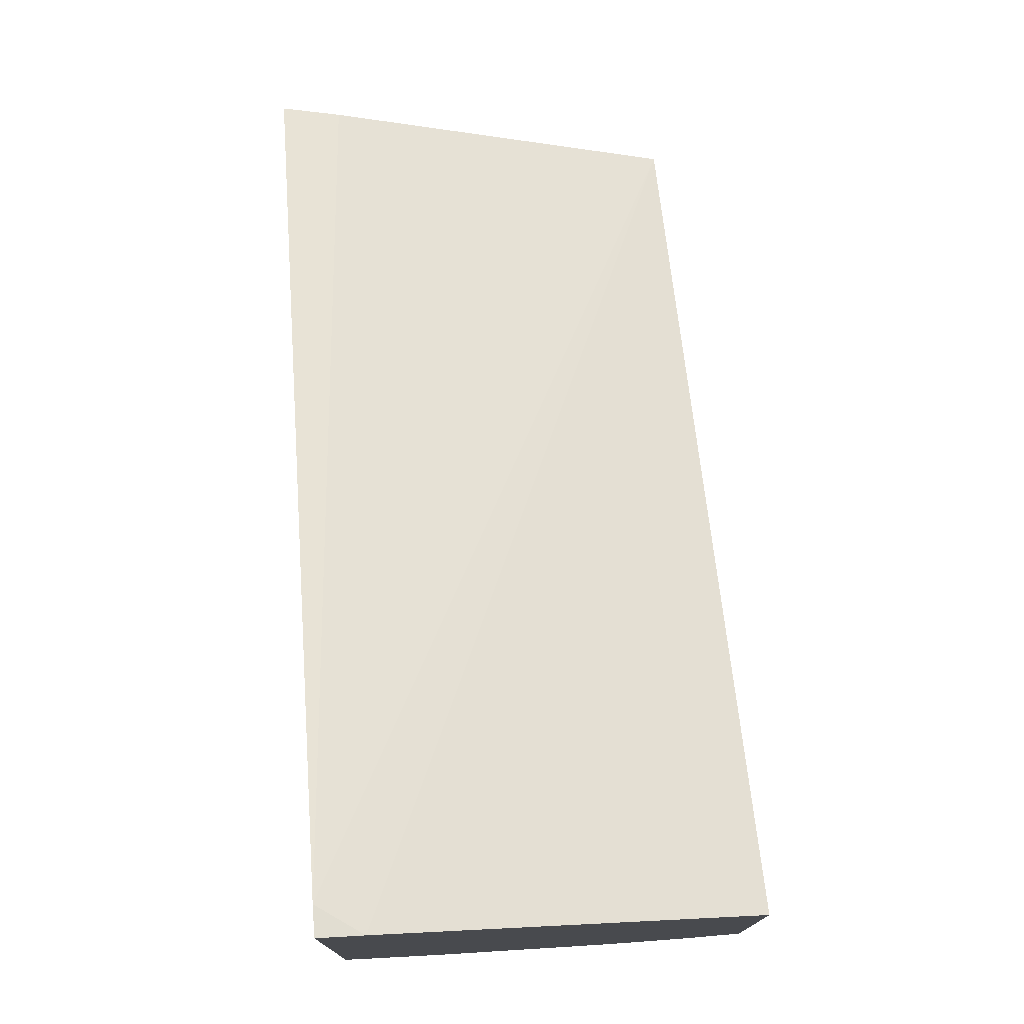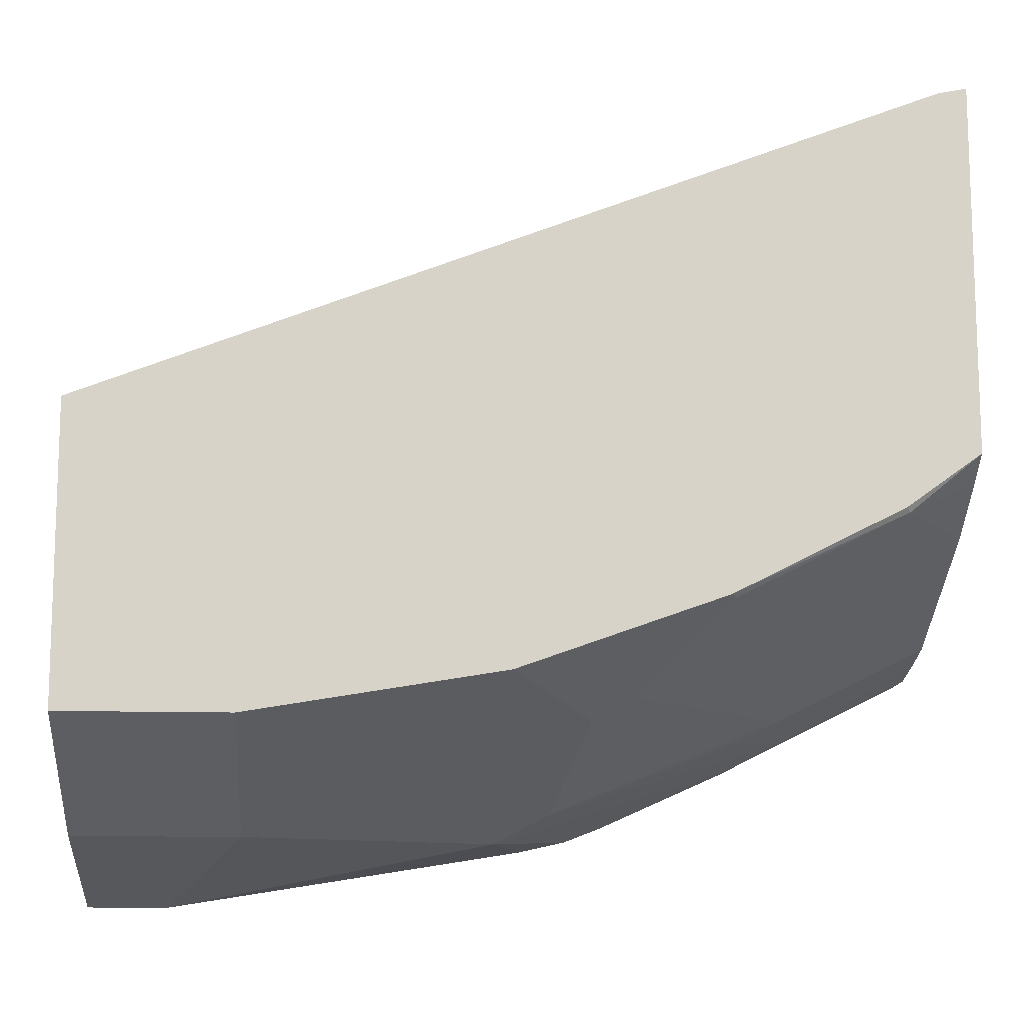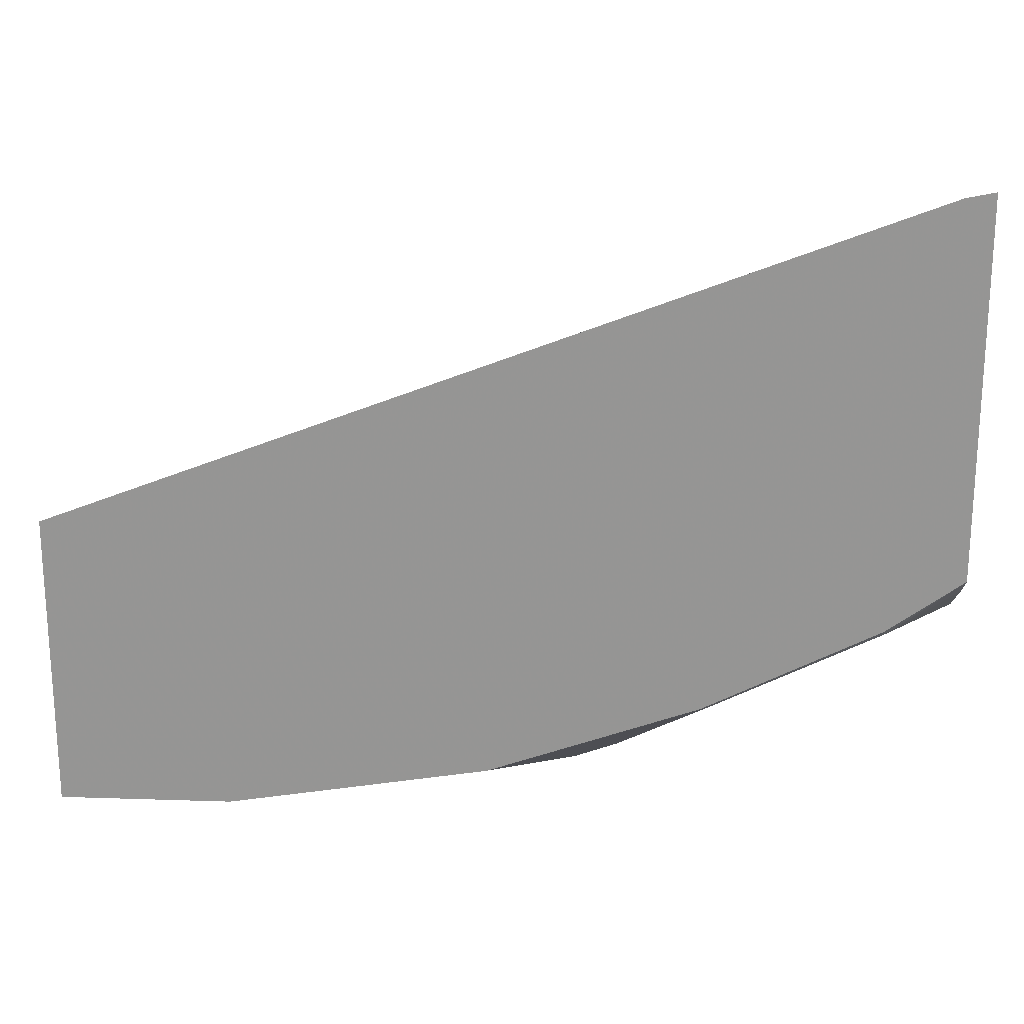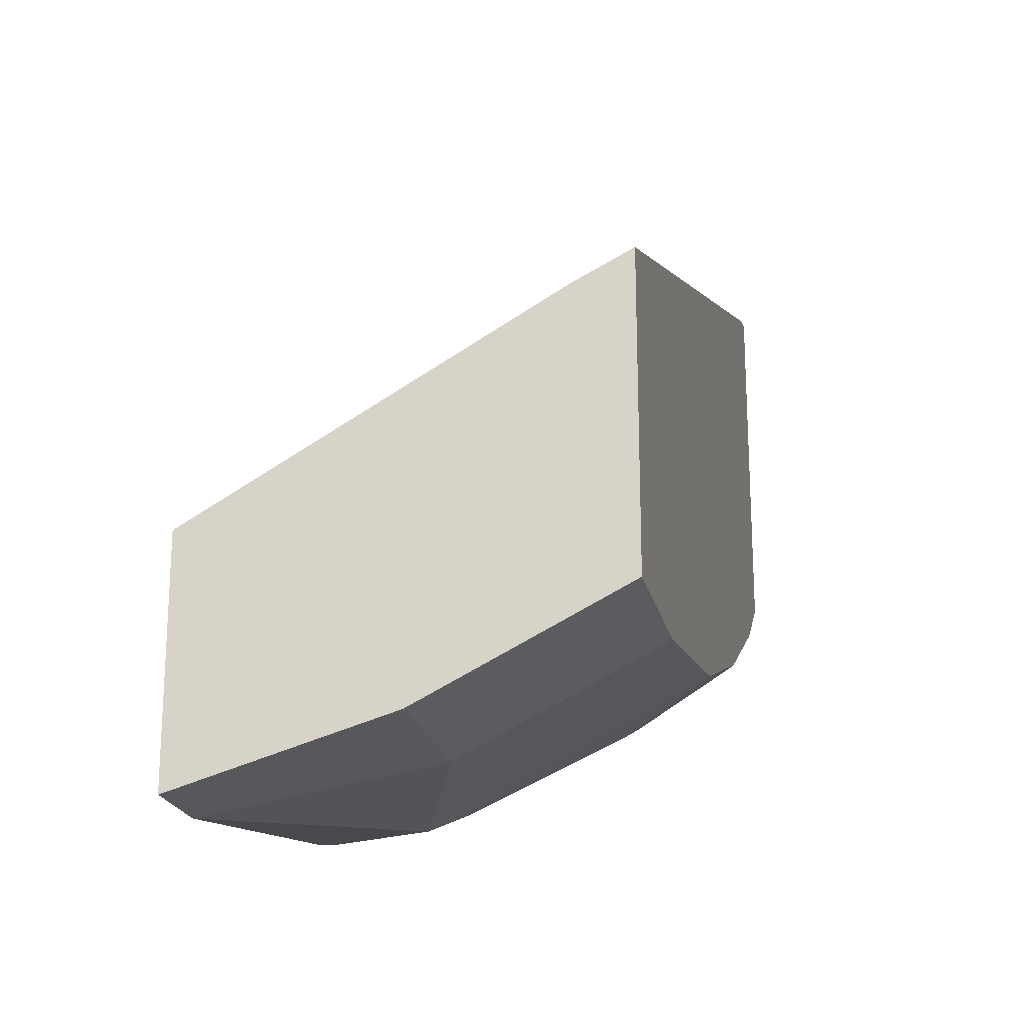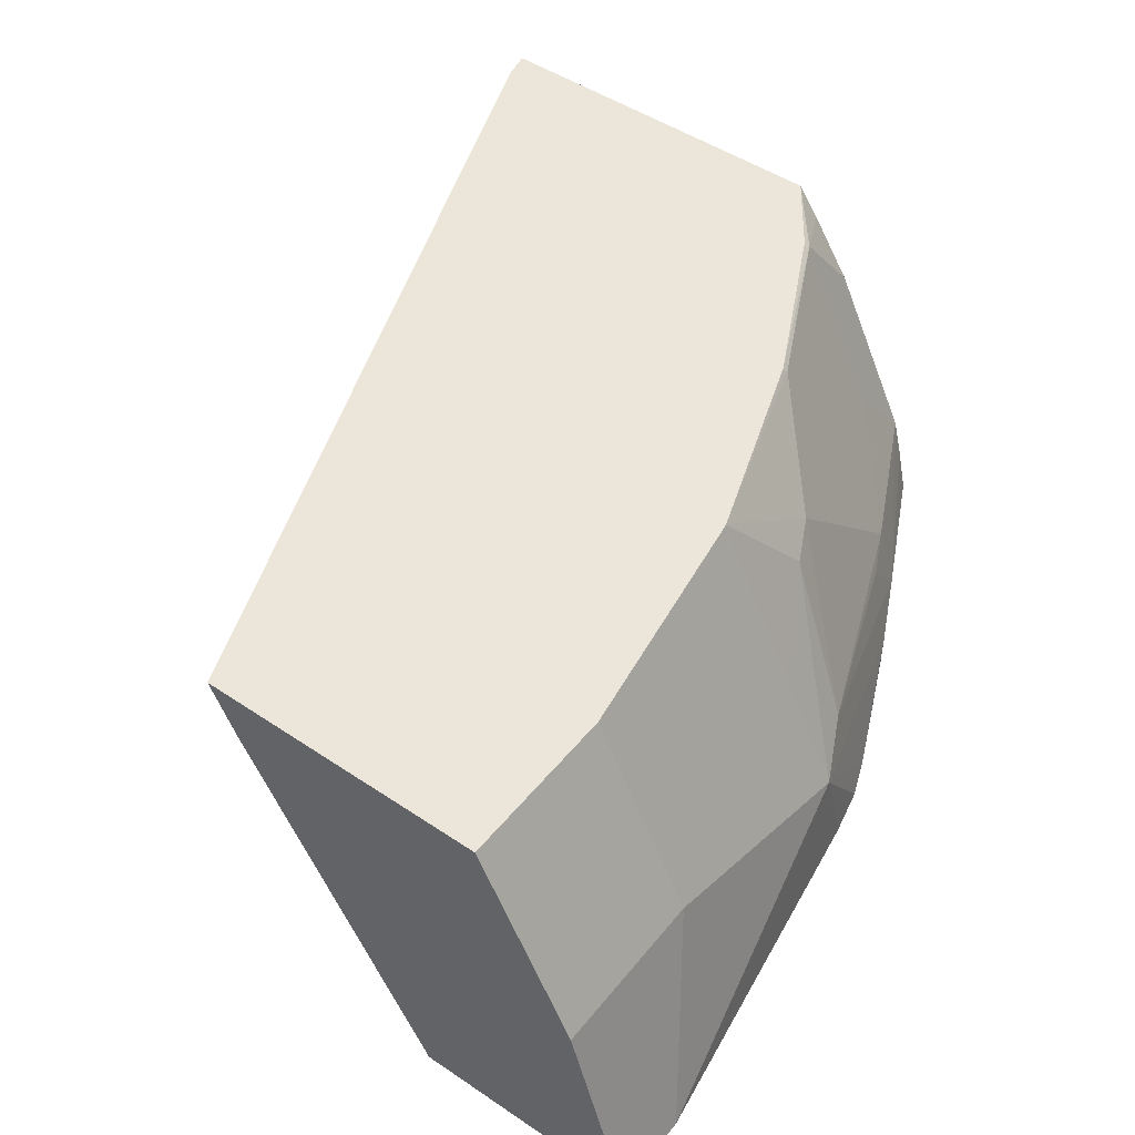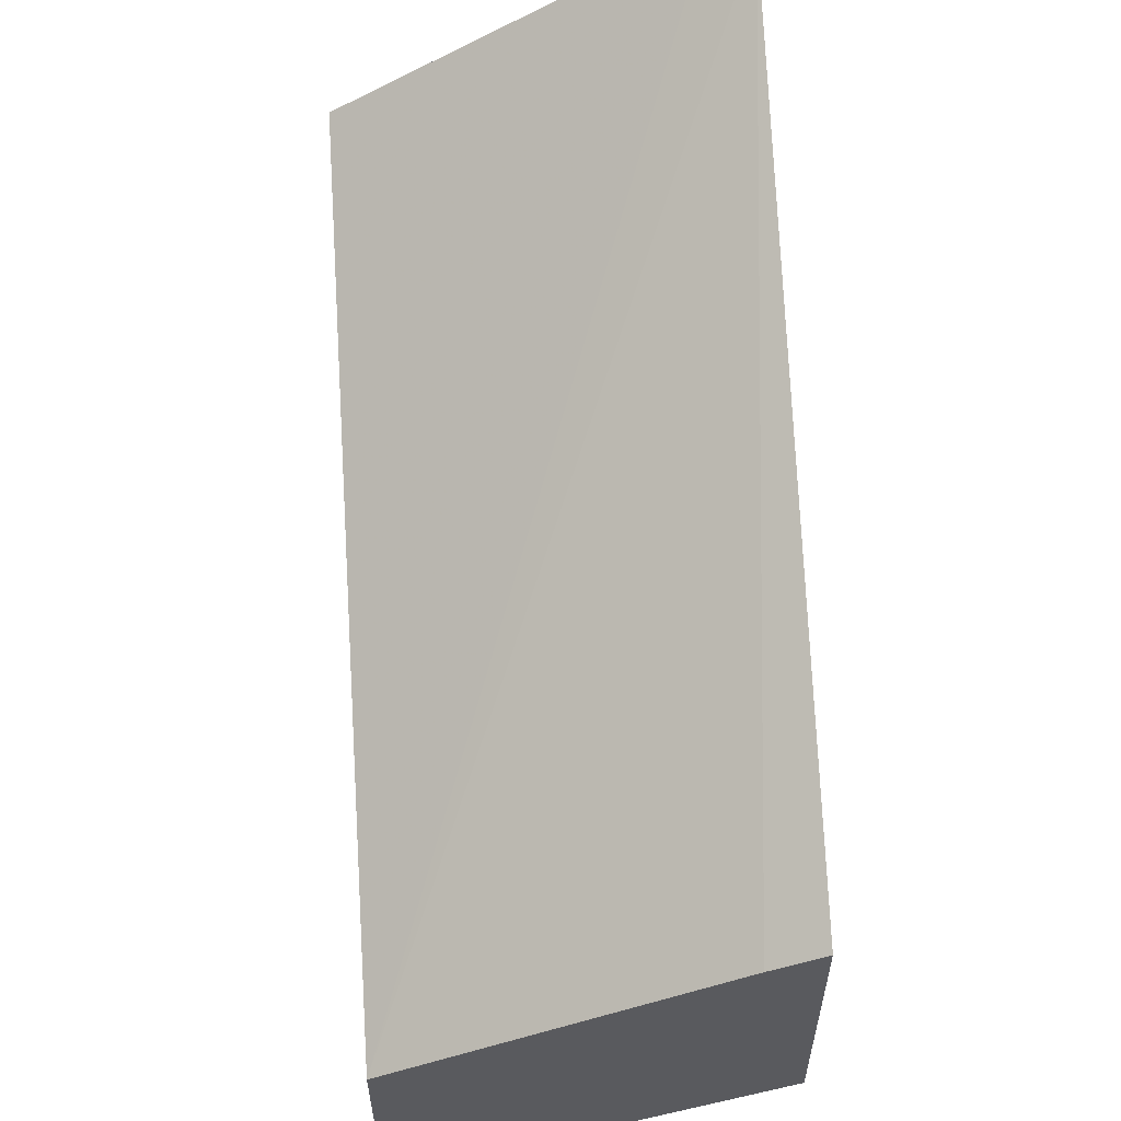
<metadata>
{"format":"obj","ext":"obj","renderer":"f3d","projection":"perspective","resolution":1024,"background":"white","views":[{"elev":76.5,"azim":-95.0,"up":"+Z"},{"elev":-12.2,"azim":175.9,"up":"+Z"},{"elev":22.1,"azim":-176.7,"up":"+Z"},{"elev":-20.9,"azim":102.1,"up":"+Z"},{"elev":48.3,"azim":127.0,"up":"+Y"},{"elev":58.0,"azim":86.6,"up":"+Z"}]}
</metadata>
<code>
v -0.03774 0.2107 -0.7438
v -0.07548 0.3019 -0.717
v -0.0001593 0.2107 -0.7438
v -0.2044 0.2107 -0.717
v -0.1887 0.2642 -0.717
v -0.07548 0.3522 -0.6919
v -0.0001593 0.3019 -0.717
v -0.0001593 0.2107 -0.6416
v -0.2264 0.2107 -0.7121
v -0.2436 0.2107 -0.7054
v -0.3019 0.2264 -0.6793
v -0.327 0.239 -0.6667
v -0.2138 0.2768 -0.7044
v -0.2264 0.3444 -0.6699
v -0.1887 0.3145 -0.6919
v -0.07548 0.3774 -0.6793
v -0.03774 0.3522 -0.6919
v -0.1887 0.3894 -0.6544
v -0.0001593 0.3521 -0.6919
v -0.0001593 0.3648 -0.5536
v -0.3774 0.3894 -0.3959
v -0.3899 0.3711 -0.4026
v -0.3899 0.2107 -0.5032
v -0.3019 0.2107 -0.6793
v -0.3459 0.2107 -0.6573
v -0.3899 0.2327 -0.6353
v -0.3208 0.2736 -0.6604
v -0.3019 0.2689 -0.6699
v -0.3899 0.254 -0.6305
v -0.3899 0.272 -0.6258
v -0.2453 0.3491 -0.6604
v -0.1899 0.3894 -0.654
v -0.1892 0.3894 -0.6543
v -0.07548 0.3894 -0.6732
v -0.03774 0.3774 -0.6793
v -0.0001593 0.3773 -0.6793
v -0.0001593 0.3894 -0.5412
v -0.3899 0.3894 -0.3933
v -0.3899 0.2107 -0.6353
v -0.283 0.3868 -0.6227
v -0.3585 0.3113 -0.6227
v -0.3585 0.3868 -0.585
v -0.3899 0.3475 -0.5881
v -0.2809 0.3894 -0.6216
v -0.0001593 0.3894 -0.6732
v -0.3899 0.3894 -0.5592
v -0.3899 0.3758 -0.5692
v -0.3567 0.3894 -0.5832
f 20 37 21
f 18 44 48
f 18 48 46
f 18 46 38
f 18 37 45
f 18 21 37
f 18 45 34
f 18 32 44
f 18 38 21
f 18 33 32
f 14 18 15
f 17 35 36
f 16 18 34
f 16 45 35
f 16 34 45
f 14 31 32
f 14 33 18
f 14 32 33
f 13 31 14
f 21 38 22
f 17 36 19
f 22 38 46
f 40 42 44
f 22 47 43
f 13 27 31
f 42 48 44
f 42 46 48
f 42 47 46
f 42 43 47
f 35 45 36
f 32 40 44
f 31 40 32
f 30 42 41
f 22 46 47
f 30 43 42
f 27 41 42
f 27 30 41
f 27 40 31
f 25 39 26
f 22 39 23
f 22 26 39
f 22 29 26
f 22 30 29
f 22 43 30
f 27 42 40
f 13 28 27
f 1 3 8
f 12 29 30
f 3 37 20
f 3 45 37
f 3 36 45
f 3 19 36
f 3 7 19
f 2 5 6
f 2 17 7
f 2 6 17
f 1 5 2
f 1 4 5
f 1 9 4
f 1 10 9
f 12 30 27
f 1 25 24
f 1 39 25
f 1 23 39
f 1 8 23
f 1 7 3
f 1 2 7
f 3 20 8
f 4 9 5
f 1 24 10
f 5 10 11
f 5 9 10
f 12 26 29
f 12 28 13
f 12 27 28
f 11 25 26
f 11 24 25
f 10 24 11
f 8 22 23
f 8 21 22
f 8 20 21
f 11 26 12
f 6 18 16
f 6 15 18
f 6 35 17
f 6 16 35
f 5 15 6
f 5 14 15
f 5 13 14
f 5 12 13
f 7 17 19
f 5 11 12

</code>
